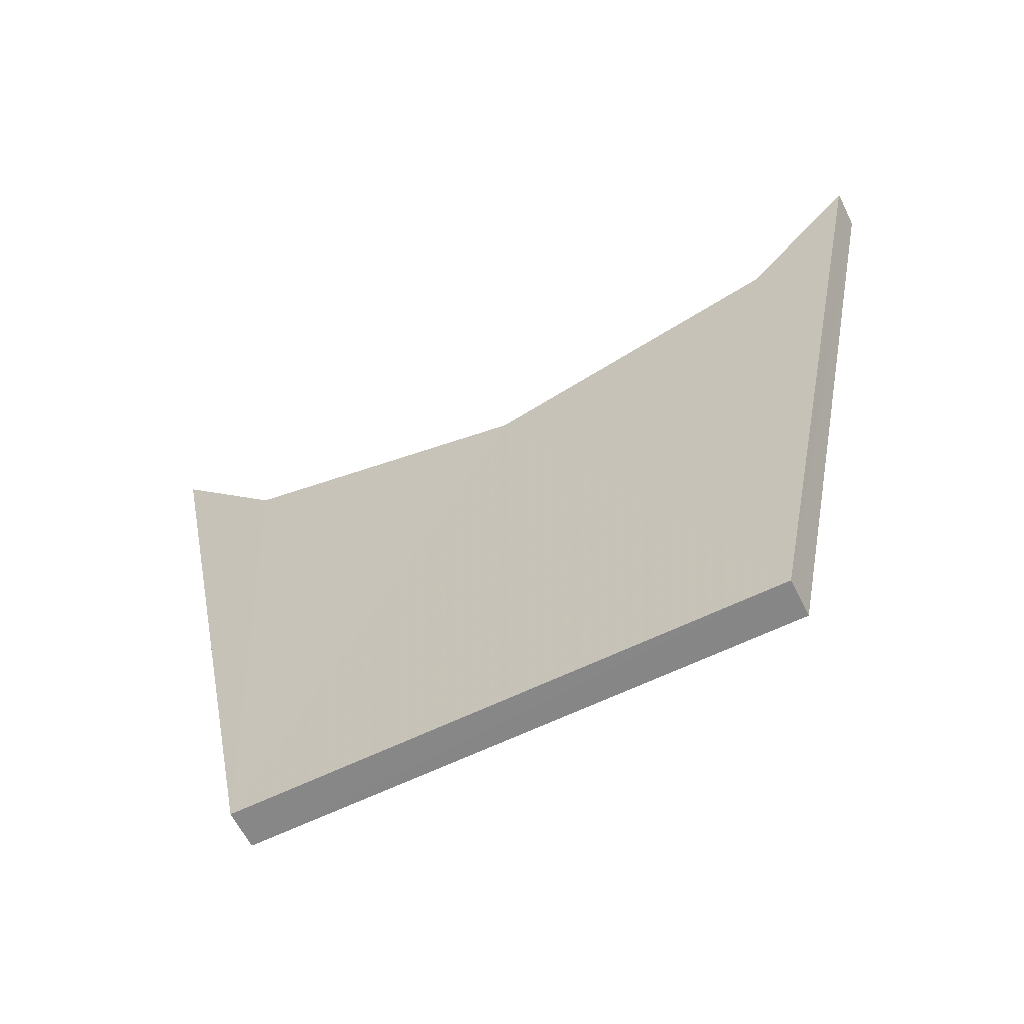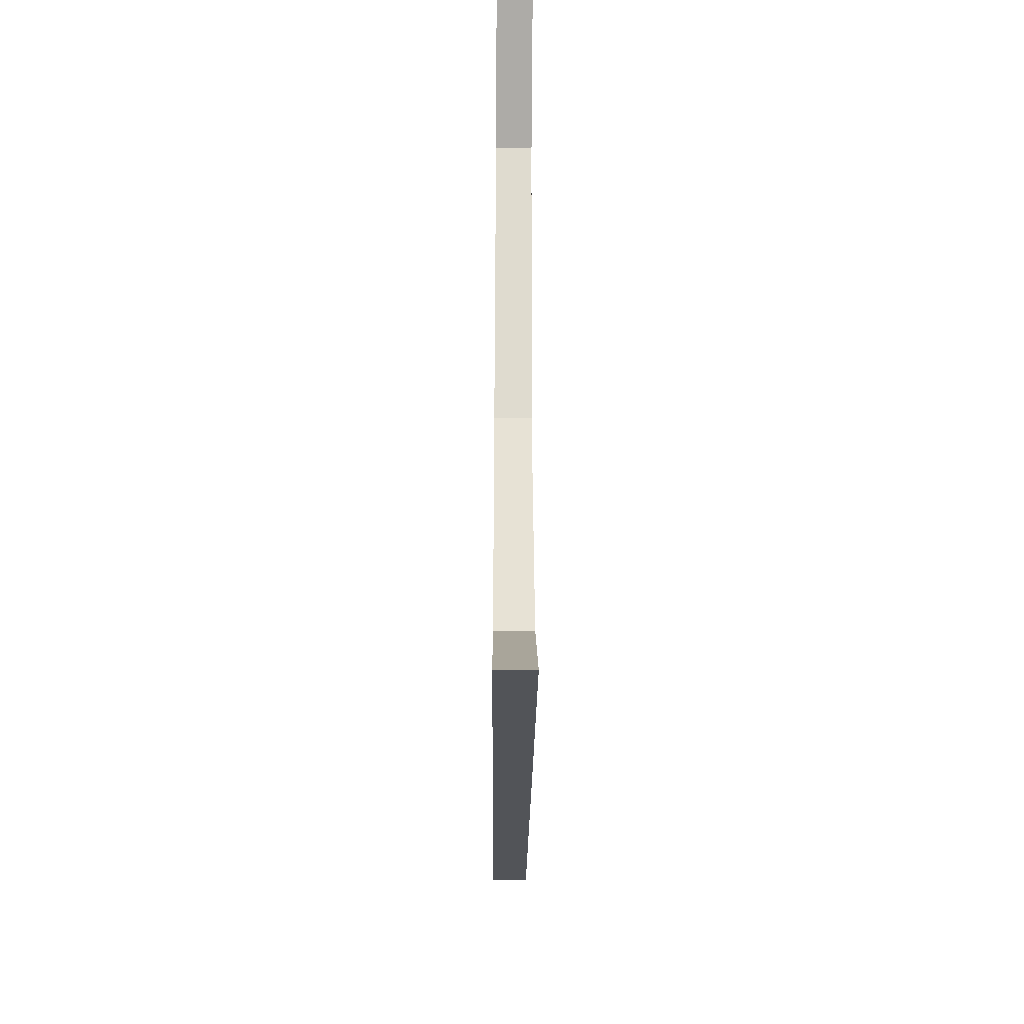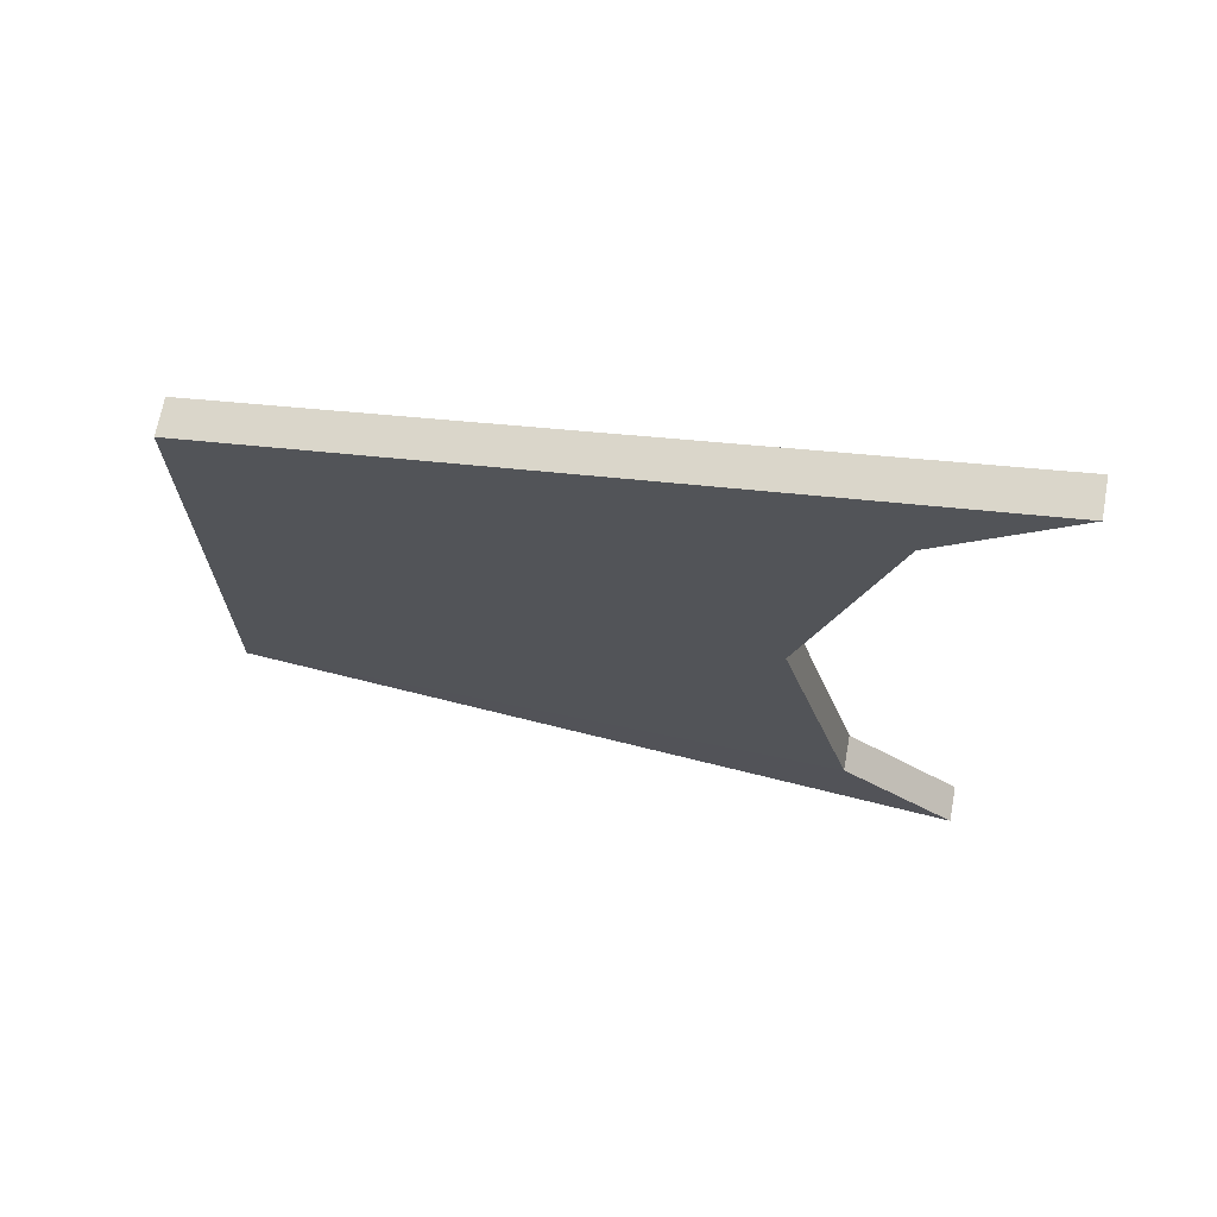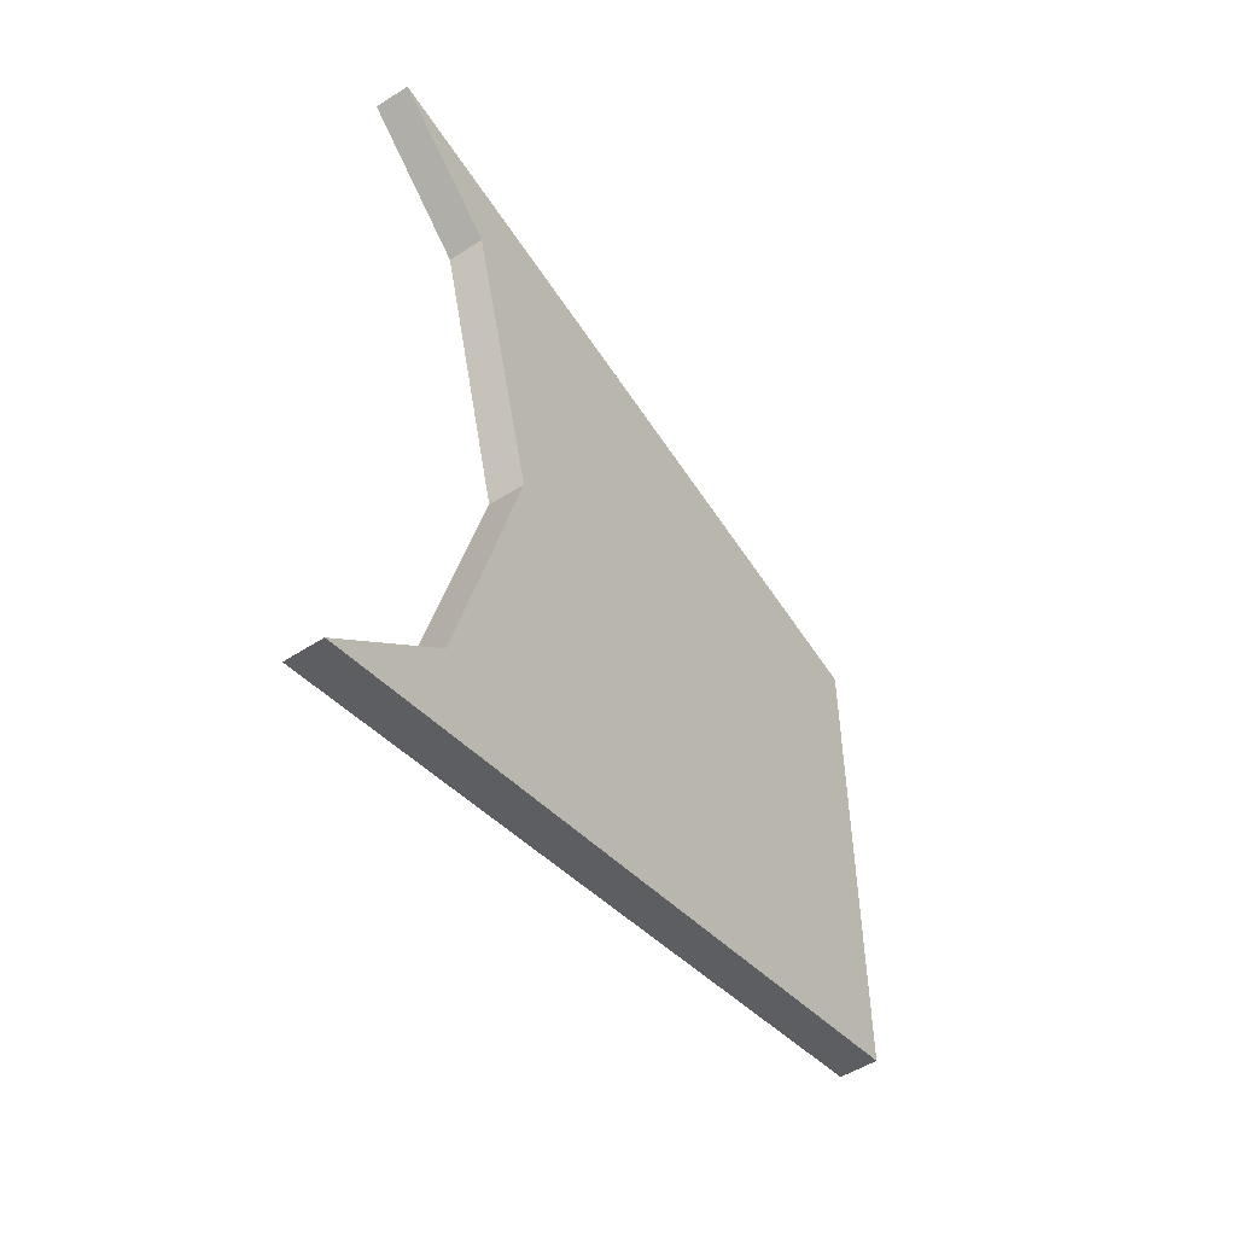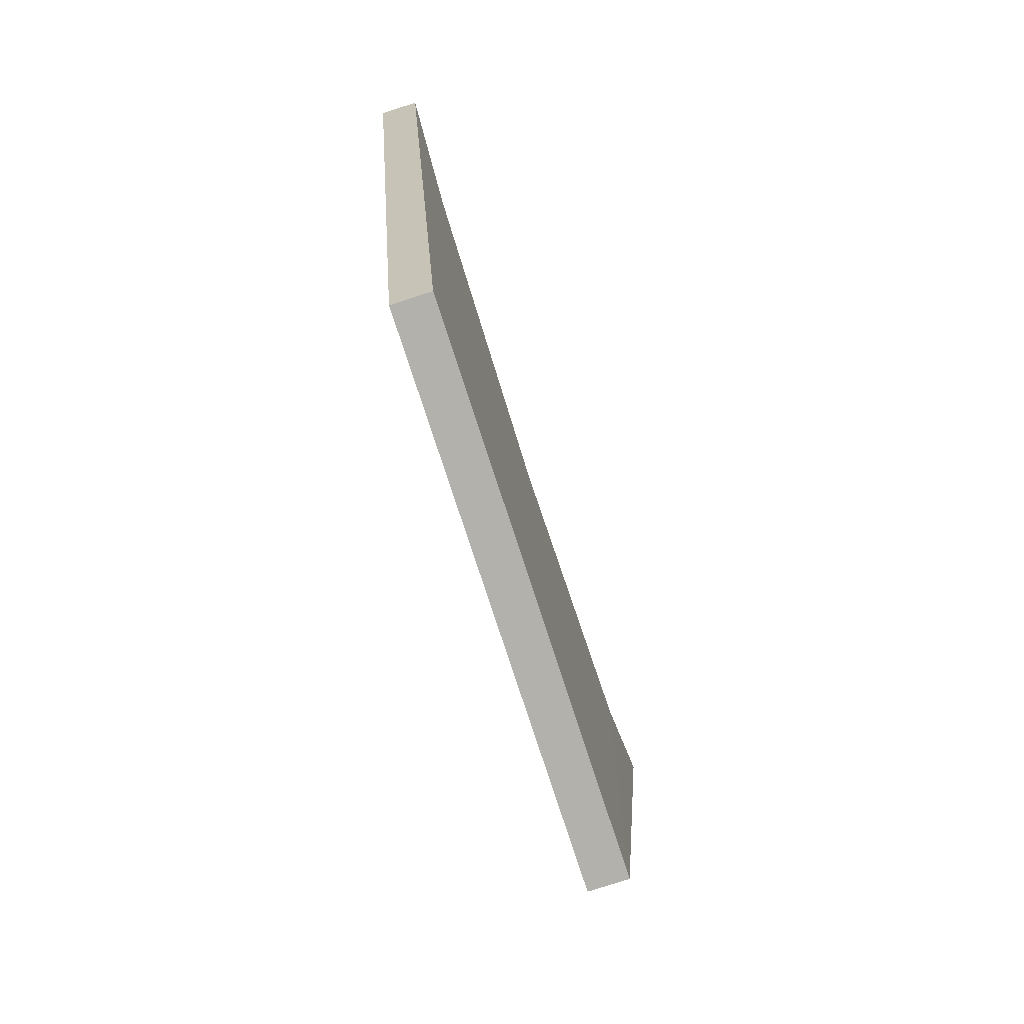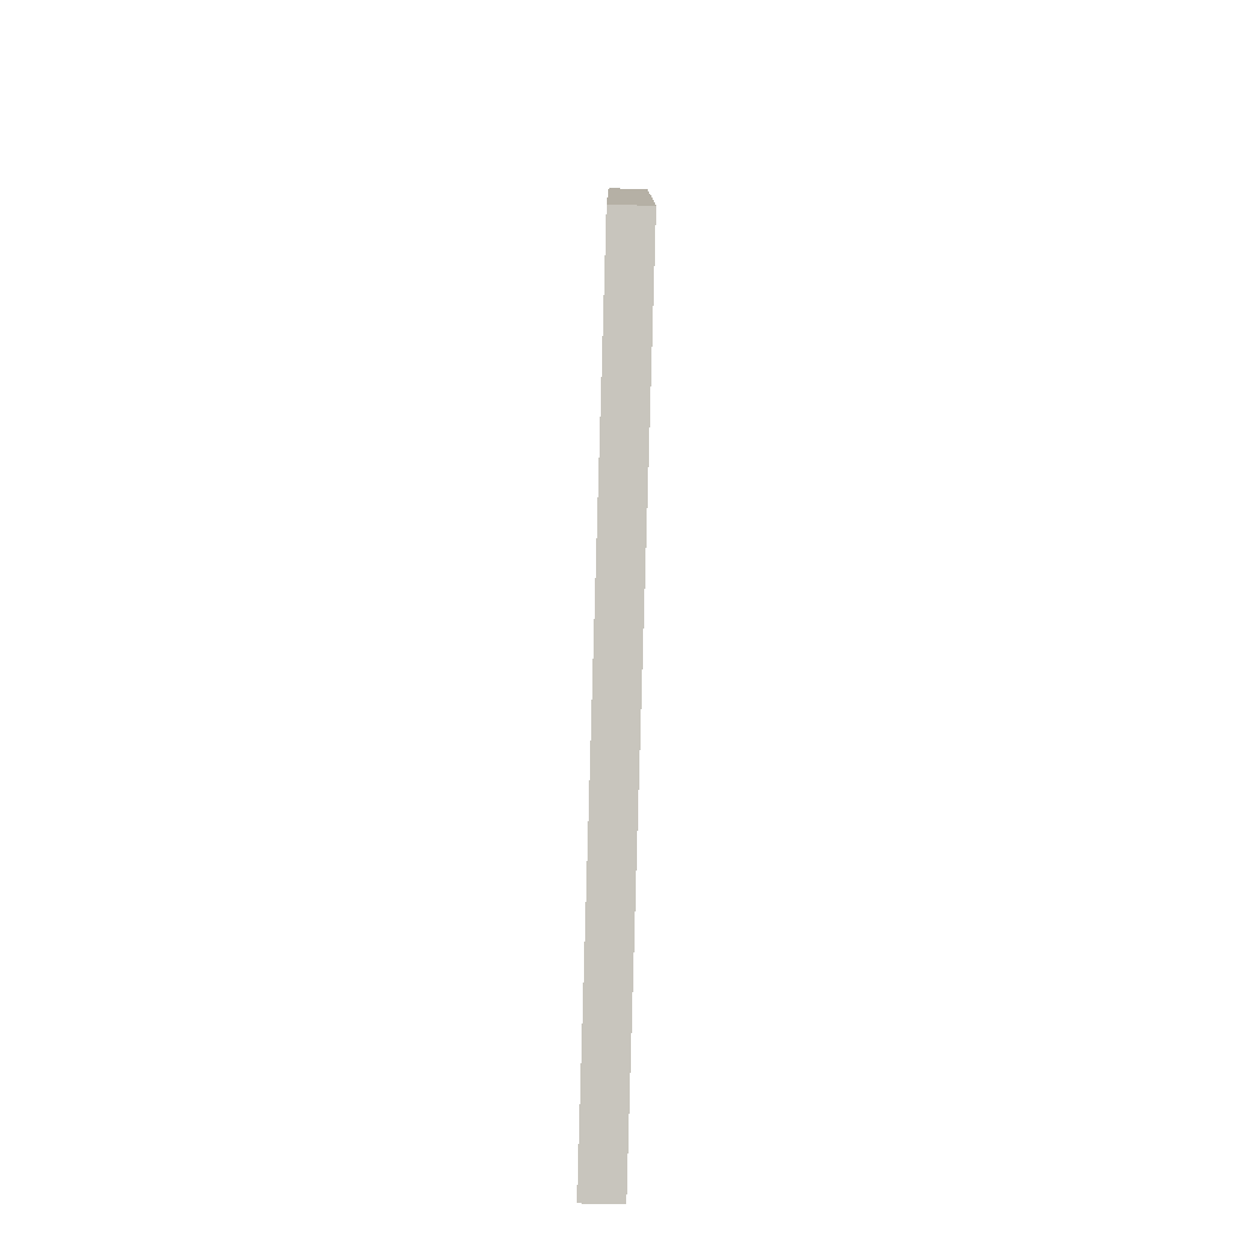
<metadata>
{"format":"obj","ext":"obj","renderer":"f3d","projection":"perspective","resolution":1024,"background":"white","views":[{"elev":-62.3,"azim":116.3,"up":"+Z"},{"elev":-34.6,"azim":-0.4,"up":"+Y"},{"elev":69.4,"azim":-79.5,"up":"+Y"},{"elev":-51.1,"azim":35.2,"up":"+Y"},{"elev":-78.8,"azim":18.1,"up":"+Z"},{"elev":-78.5,"azim":178.3,"up":"+Y"}]}
</metadata>
<code>
o 9459
v 2229 1883 20.01
v 2229 1883 20.01
v 2229 1883 20.01
v 2229 1883 20.17
v 2229 1883 20.2
v 2229 1883 20.01
v 2229 1883 20.2
v 2229 1883 20.2
v 2229 1883 20.17
v 2229 1883 20.15
v 2229 1883 20.01
v 2229 1883 20.2
v 2229 1883 20.17
v 2229 1883 20.15
v 2229 1883 20.17
v 2229 1883 20.17
v 2229 1883 20.01
v 2229 1883 20.2
v 2229 1883 20.17
v 2229 1883 20.2
v 2229 1883 20.01
v 2229 1883 20.15
v 2229 1883 20.17
v 2229 1883 20.2
v 2229 1883 20.2
v 2229 1883 20.01
v 2229 1883 20.01
v 2229 1883 20.2
v 2229 1883 20.01
v 2229 1883 20.2
v 2229 1883 20.01
v 2229 1883 20.15
v 2229 1883 20.17
v 2229 1883 20.15
v 2229 1883 20.17
v 2229 1883 20.01
v 2229 1883 20.2
v 2229 1883 20.17
v 2229 1883 20.2
f 1 2 3
f 4 2 5
f 6 7 5
f 8 9 4
f 6 10 11
f 12 1 11
f 10 13 14
f 15 14 16
f 17 13 18
f 19 20 18
f 19 21 22
f 22 1 23
f 24 15 23
f 25 26 17
f 23 27 28
f 29 30 28
f 26 27 31
f 32 31 27
f 26 33 34
f 9 34 33
f 32 35 34
f 36 34 35
f 11 35 37
f 38 39 37

</code>
